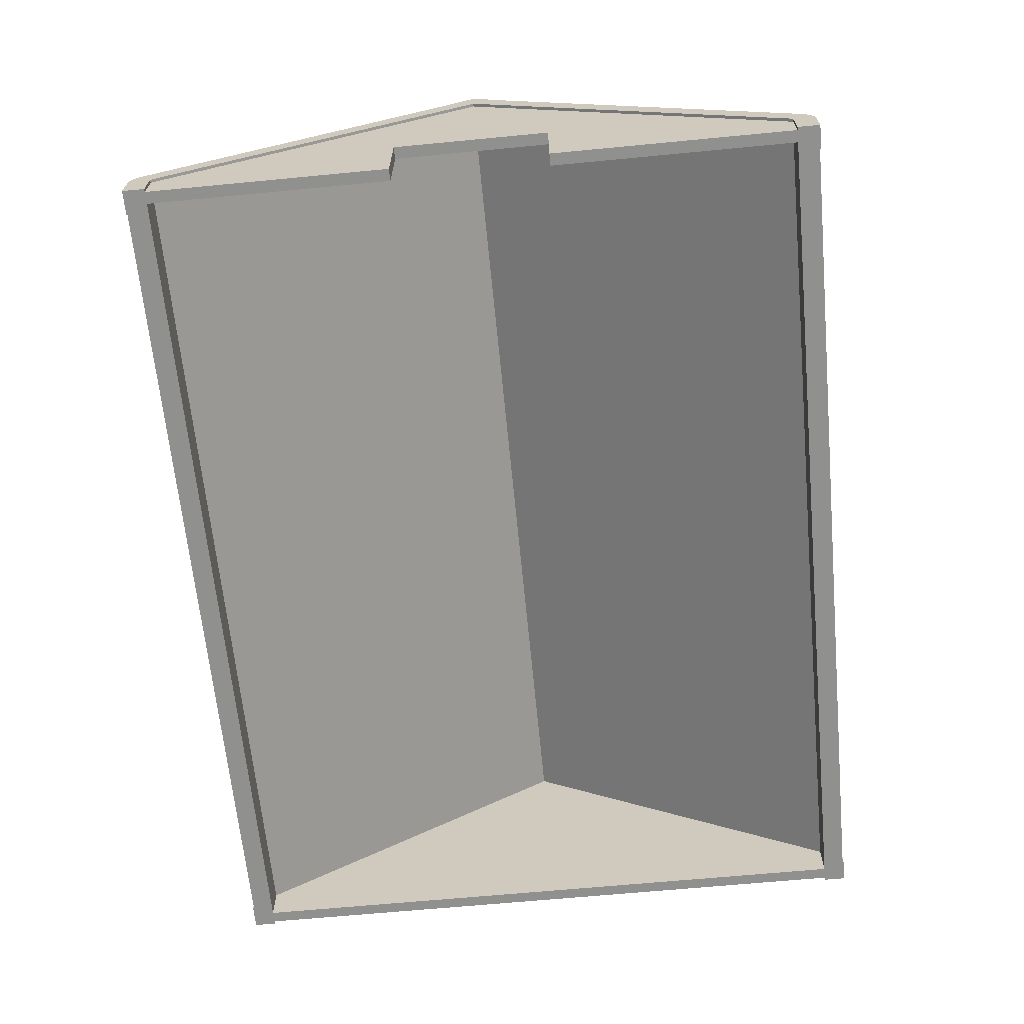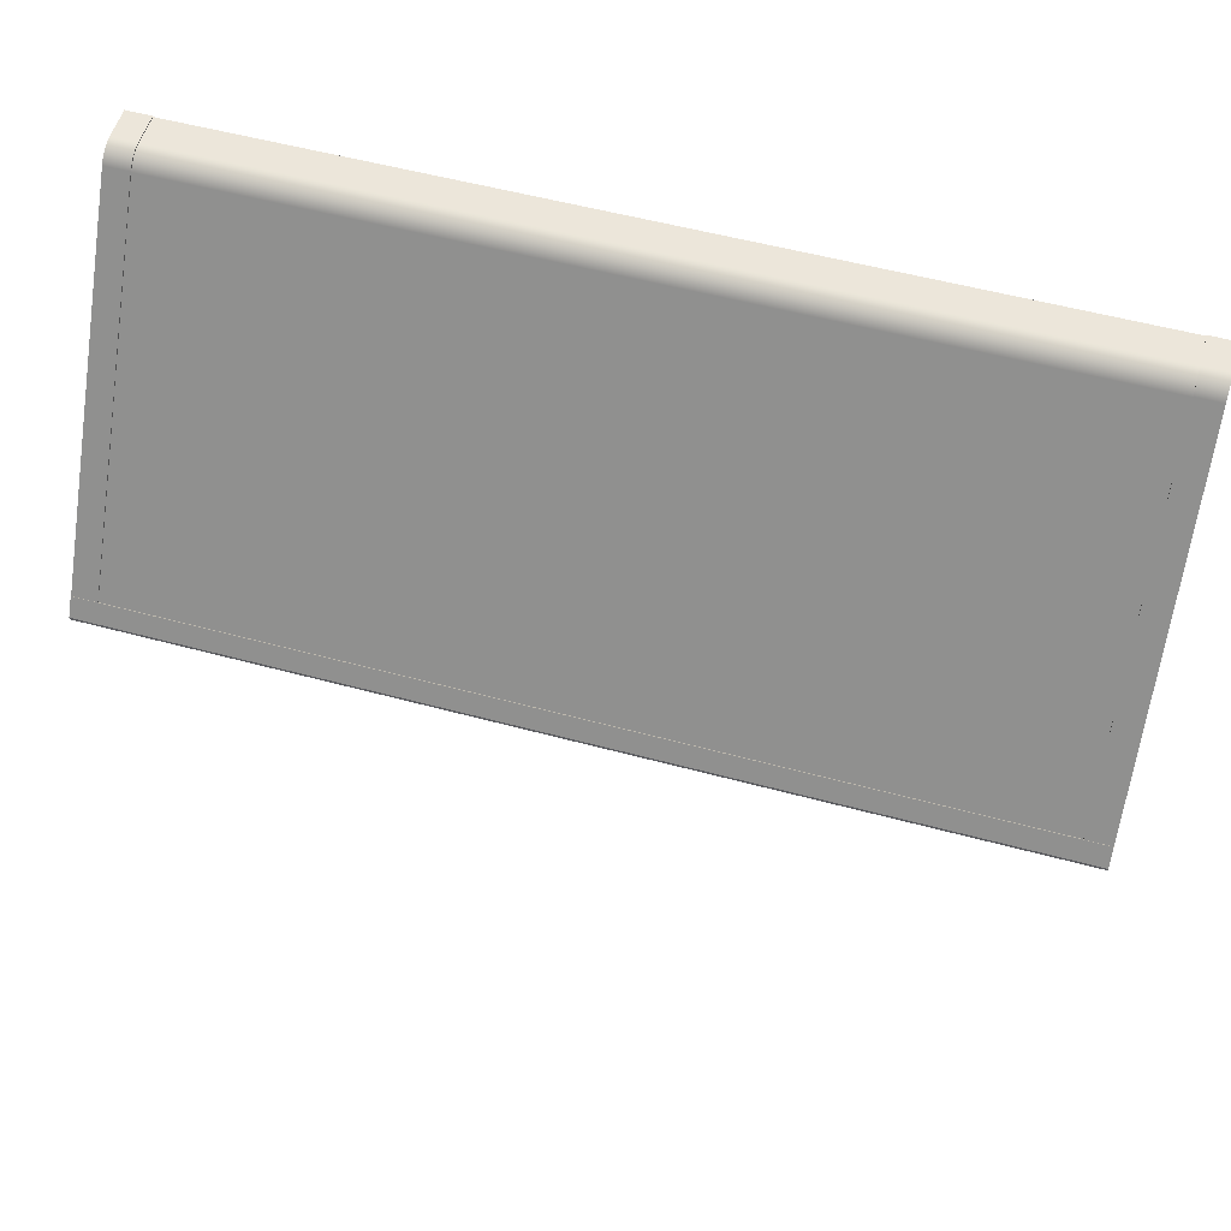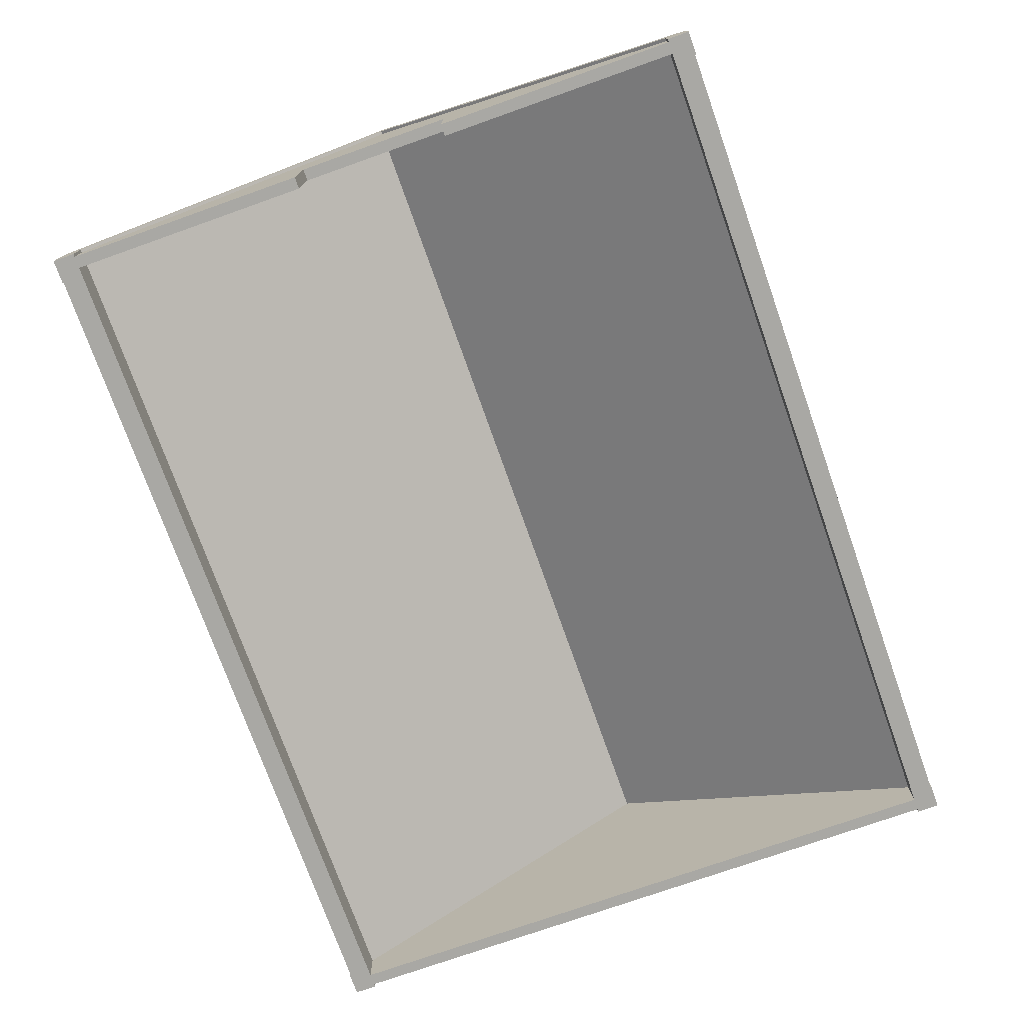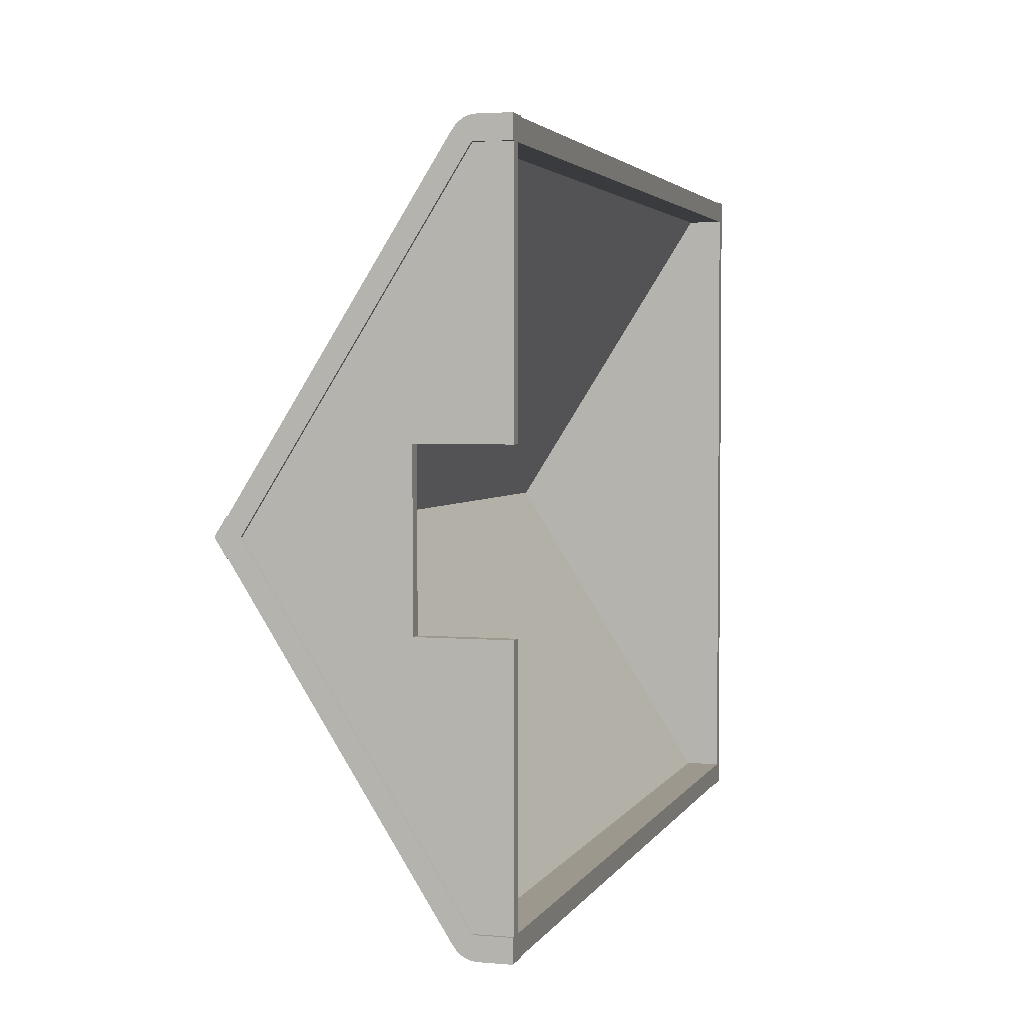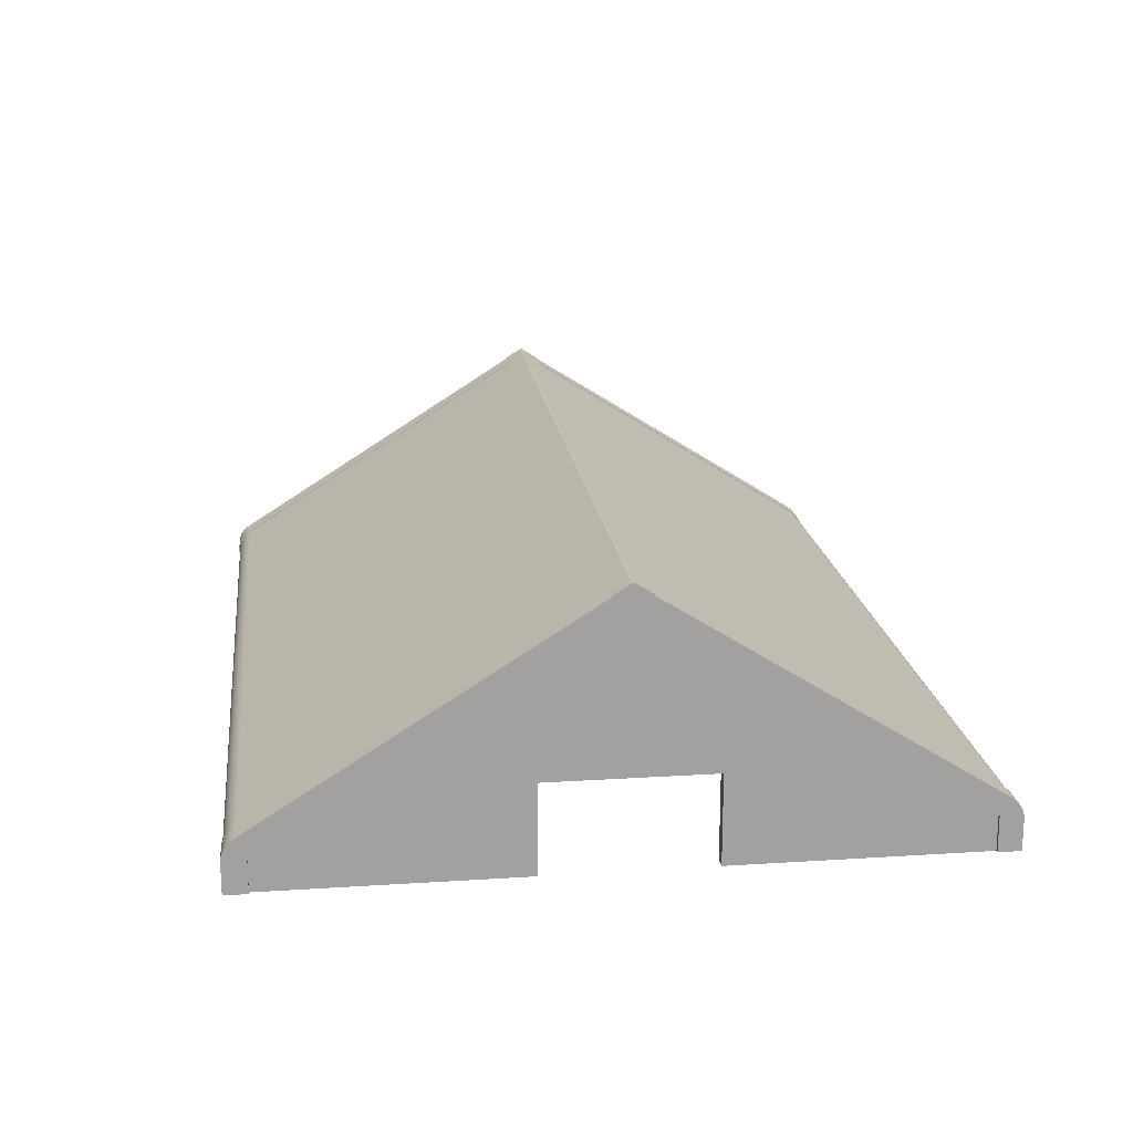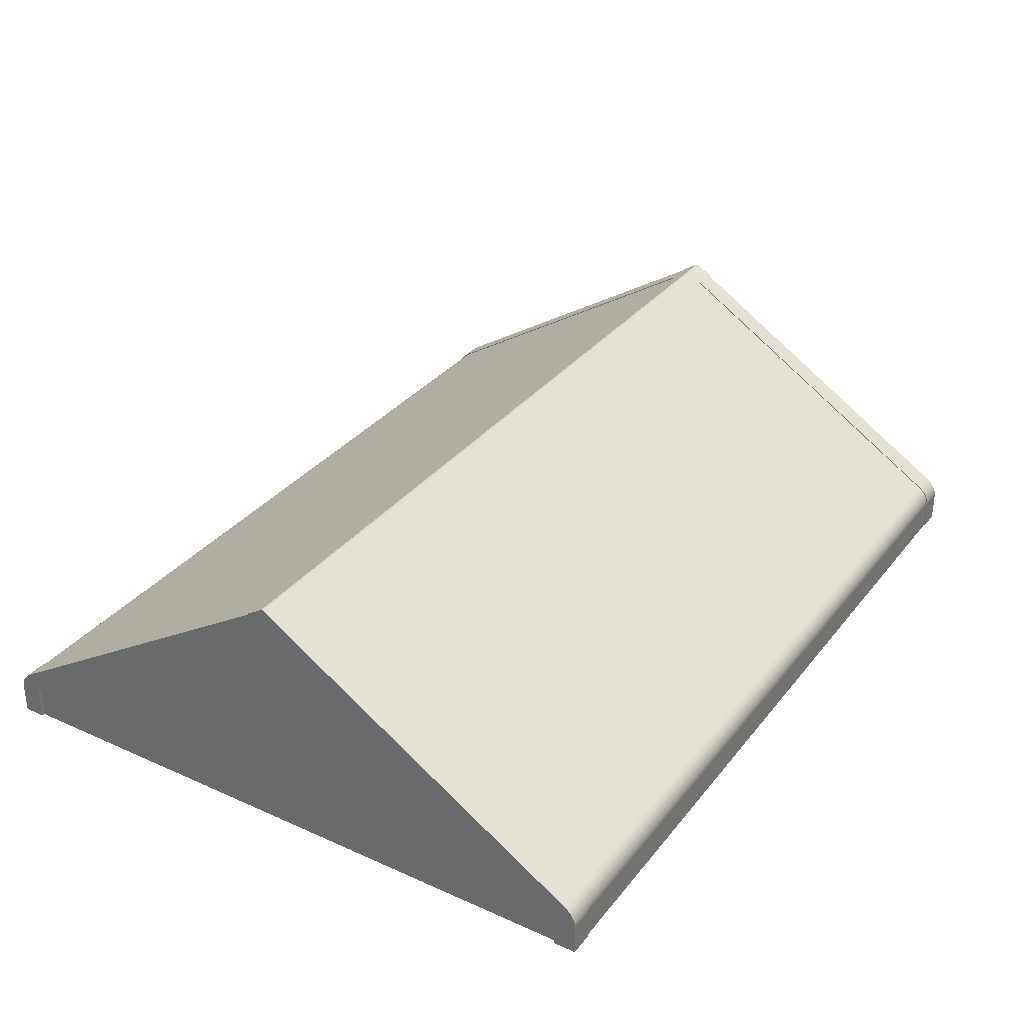
<metadata>
{"format":"obj","ext":"obj","renderer":"f3d","projection":"perspective","resolution":1024,"background":"white","views":[{"elev":-65.5,"azim":95.5,"up":"+Z"},{"elev":54.5,"azim":16.0,"up":"+Y"},{"elev":-75.0,"azim":109.5,"up":"+Z"},{"elev":3.1,"azim":106.3,"up":"+Y"},{"elev":18.2,"azim":82.9,"up":"+Z"},{"elev":32.5,"azim":-58.1,"up":"+Z"}]}
</metadata>
<code>
g Solid1
v 1029 -554.5 258.5
v 1029 -554.5 282.8
v 1029 -553.9 287.5
v 1029 -552 291.9
v 1029 -548.9 295.8
v 1029 -544.8 299
v 1029 -537 258.5
v 1029 -537 285.8
v 1029 -296.5 455.9
v 1029 -296 455.3
v 1029 -283.3 464.2
v 1029 -282.3 445.9
v 1029 -281.3 464.2
v 1029 -268.5 455.3
v 1029 -268 455.9
v 1029 -27.58 258.5
v 1029 -27.58 285.8
v 1029 -19.82 299
v 1029 -15.71 295.8
v 1029 -12.62 291.9
v 1029 -10.69 287.5
v 1029 -10.04 258.5
v 1029 -10.04 282.8
v 1031 -537 258.5
v 1031 -537 285.8
v 1031 -282.3 445.9
v 1031 -27.58 258.5
v 1031 -27.58 285.8
v 1041 -537 258.5
v 1041 -537 285.8
v 1041 -282.3 445.9
v 1041 -27.58 258.5
v 1041 -27.58 285.8
v 1048 -554.5 258.5
v 1048 -554.5 282.8
v 1048 -553.9 287.5
v 1048 -553.7 258.5
v 1048 -553.7 282.5
v 1048 -553 287.1
v 1048 -552 291.9
v 1048 -551.1 291.5
v 1048 -548.9 295.8
v 1048 -548 295.5
v 1048 -544.8 299
v 1048 -543.9 298.7
v 1048 -296 455.3
v 1048 -295.5 454.8
v 1048 -269 454.8
v 1048 -268.5 455.3
v 1048 -20.65 298.7
v 1048 -19.82 299
v 1048 -16.55 295.5
v 1048 -15.71 295.8
v 1048 -13.45 291.5
v 1048 -12.62 291.9
v 1048 -11.53 287.1
v 1048 -10.88 258.5
v 1048 -10.88 282.5
v 1048 -10.69 287.5
v 1048 -10.04 258.5
v 1048 -10.04 282.8
v 1710 -554.5 258.5
v 1710 -554.5 282.8
v 1710 -553.9 287.5
v 1710 -553.7 258.5
v 1710 -553.7 282.5
v 1710 -553 287.1
v 1710 -552 291.9
v 1710 -551.1 291.5
v 1710 -548.9 295.8
v 1710 -548 295.5
v 1710 -544.8 299
v 1710 -543.9 298.7
v 1710 -296 455.3
v 1710 -295.5 454.8
v 1710 -269 454.8
v 1710 -268.5 455.3
v 1710 -20.65 298.7
v 1710 -19.82 299
v 1710 -16.55 295.5
v 1710 -15.71 295.8
v 1710 -13.45 291.5
v 1710 -12.62 291.9
v 1710 -11.53 287.1
v 1710 -10.88 258.5
v 1710 -10.88 282.5
v 1710 -10.69 287.5
v 1710 -10.04 258.5
v 1710 -10.04 282.8
v 1717 -537 258.5
v 1717 -537 285.8
v 1717 -344.9 258.5
v 1717 -344.9 326.7
v 1717 -282.3 445.9
v 1717 -219.7 258.5
v 1717 -219.7 326.7
v 1717 -27.58 258.5
v 1717 -27.58 285.8
v 1727 -537 258.5
v 1727 -537 285.8
v 1727 -344.9 258.5
v 1727 -344.9 326.7
v 1727 -282.3 445.9
v 1727 -219.7 258.5
v 1727 -219.7 326.7
v 1727 -27.58 258.5
v 1727 -27.58 285.8
v 1729 -554.5 258.5
v 1729 -554.5 282.8
v 1729 -553.9 287.5
v 1729 -552 291.9
v 1729 -548.9 295.8
v 1729 -544.8 299
v 1729 -537 258.5
v 1729 -537 285.8
v 1729 -296.5 455.9
v 1729 -296 455.3
v 1729 -283.3 464.2
v 1729 -282.3 445.9
v 1729 -281.3 464.2
v 1729 -268.5 455.3
v 1729 -268 455.9
v 1729 -27.58 258.5
v 1729 -27.58 285.8
v 1729 -19.82 299
v 1729 -15.71 295.8
v 1729 -12.62 291.9
v 1729 -10.69 287.5
v 1729 -10.04 258.5
v 1729 -10.04 282.8
f 72 70 113
f 113 70 112
f 112 70 68
f 112 68 111
f 111 68 110
f 110 68 64
f 110 64 63
f 63 109 110
f 72 113 74
f 74 113 117
f 112 115 113
f 113 115 119
f 113 119 117
f 117 119 121
f 117 121 116
f 116 121 122
f 116 122 120
f 112 111 115
f 115 111 110
f 115 110 109
f 108 114 109
f 109 114 115
f 121 119 125
f 125 119 124
f 125 124 126
f 126 124 127
f 127 124 128
f 128 124 130
f 130 124 123
f 130 123 129
f 120 118 116
f 35 36 2
f 2 36 3
f 3 36 4
f 4 36 40
f 4 40 42
f 4 42 5
f 5 42 44
f 5 44 6
f 6 44 10
f 10 44 46
f 42 43 44
f 44 43 45
f 44 45 46
f 46 45 47
f 43 42 41
f 41 42 40
f 41 40 36
f 41 36 39
f 39 36 35
f 39 35 38
f 38 35 34
f 38 34 37
f 66 67 38
f 38 67 39
f 39 67 41
f 41 67 69
f 41 69 71
f 41 71 43
f 43 71 73
f 43 73 45
f 45 73 47
f 47 73 75
f 130 89 128
f 128 89 87
f 128 87 83
f 128 83 127
f 127 83 81
f 127 81 126
f 126 81 125
f 125 81 79
f 125 79 121
f 121 79 77
f 18 51 19
f 19 51 53
f 19 53 55
f 19 55 20
f 20 55 59
f 20 59 21
f 21 59 23
f 23 59 61
f 59 56 61
f 61 56 58
f 61 58 60
f 60 58 57
f 56 59 54
f 54 59 55
f 54 55 53
f 54 53 52
f 52 53 51
f 52 51 50
f 50 51 49
f 50 49 48
f 51 18 49
f 49 18 14
f 86 58 84
f 84 58 56
f 84 56 54
f 84 54 82
f 82 54 52
f 82 52 80
f 80 52 78
f 78 52 50
f 86 85 58
f 58 85 57
f 120 13 118
f 118 13 11
f 14 15 49
f 49 15 122
f 49 122 77
f 77 122 121
f 76 48 77
f 77 48 49
f 122 15 120
f 120 15 13
f 78 50 76
f 76 50 48
f 117 116 74
f 74 116 9
f 74 9 46
f 46 9 10
f 47 75 46
f 46 75 74
f 118 11 116
f 116 11 9
f 63 62 109
f 109 62 108
f 2 1 35
f 35 1 34
f 64 67 63
f 63 67 66
f 63 66 62
f 62 66 65
f 67 64 69
f 69 64 68
f 69 68 70
f 69 70 71
f 71 70 72
f 71 72 73
f 73 72 74
f 73 74 75
f 61 60 23
f 23 60 22
f 81 80 79
f 79 80 78
f 79 78 77
f 77 78 76
f 80 81 82
f 82 81 83
f 82 83 87
f 82 87 84
f 84 87 89
f 84 89 86
f 86 89 88
f 86 88 85
f 130 129 89
f 89 129 88
f 123 124 106
f 106 124 107
f 119 103 124
f 124 103 107
f 115 100 119
f 119 100 103
f 115 114 100
f 100 114 99
f 104 107 105
f 105 107 103
f 105 103 102
f 102 103 100
f 102 100 101
f 101 100 99
f 104 106 107
f 104 105 95
f 95 105 96
f 17 16 28
f 28 16 27
f 7 8 24
f 24 8 25
f 12 26 8
f 8 26 25
f 17 28 12
f 12 28 26
f 26 28 25
f 25 28 24
f 24 28 27
f 114 108 99
f 99 108 90
f 99 90 101
f 101 90 92
f 62 65 108
f 108 65 90
f 65 37 90
f 90 37 29
f 29 37 1
f 29 1 24
f 24 1 7
f 37 34 1
f 29 24 32
f 32 24 27
f 32 27 22
f 22 27 16
f 60 57 22
f 22 57 32
f 57 85 32
f 32 85 97
f 97 85 129
f 97 129 106
f 106 129 123
f 85 88 129
f 104 95 106
f 106 95 97
f 31 30 33
f 33 30 29
f 33 29 32
f 29 30 90
f 90 30 91
f 31 94 30
f 30 94 91
f 38 37 66
f 66 37 65
f 33 98 31
f 31 98 94
f 33 32 98
f 98 32 97
f 3 8 2
f 2 8 7
f 2 7 1
f 3 4 8
f 8 4 5
f 8 5 6
f 8 6 12
f 12 6 10
f 12 10 14
f 14 10 9
f 14 9 15
f 15 9 13
f 13 9 11
f 14 18 12
f 12 18 17
f 17 18 19
f 17 19 20
f 20 21 17
f 17 21 23
f 17 23 16
f 16 23 22
f 102 101 93
f 93 101 92
f 102 93 105
f 105 93 96
f 97 95 98
f 98 95 96
f 98 96 94
f 94 96 93
f 94 93 91
f 91 93 92
f 91 92 90

</code>
